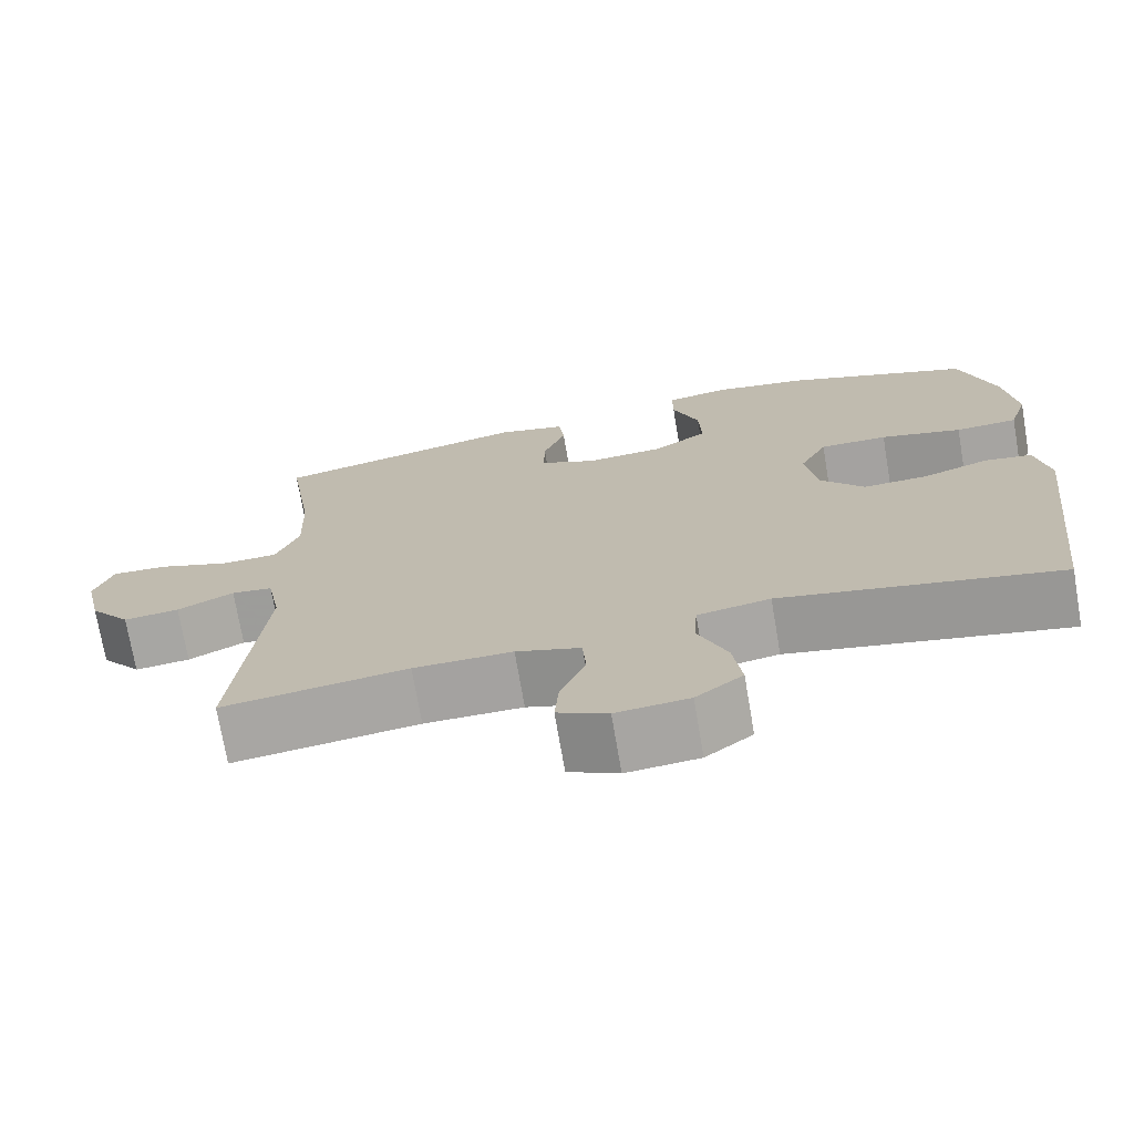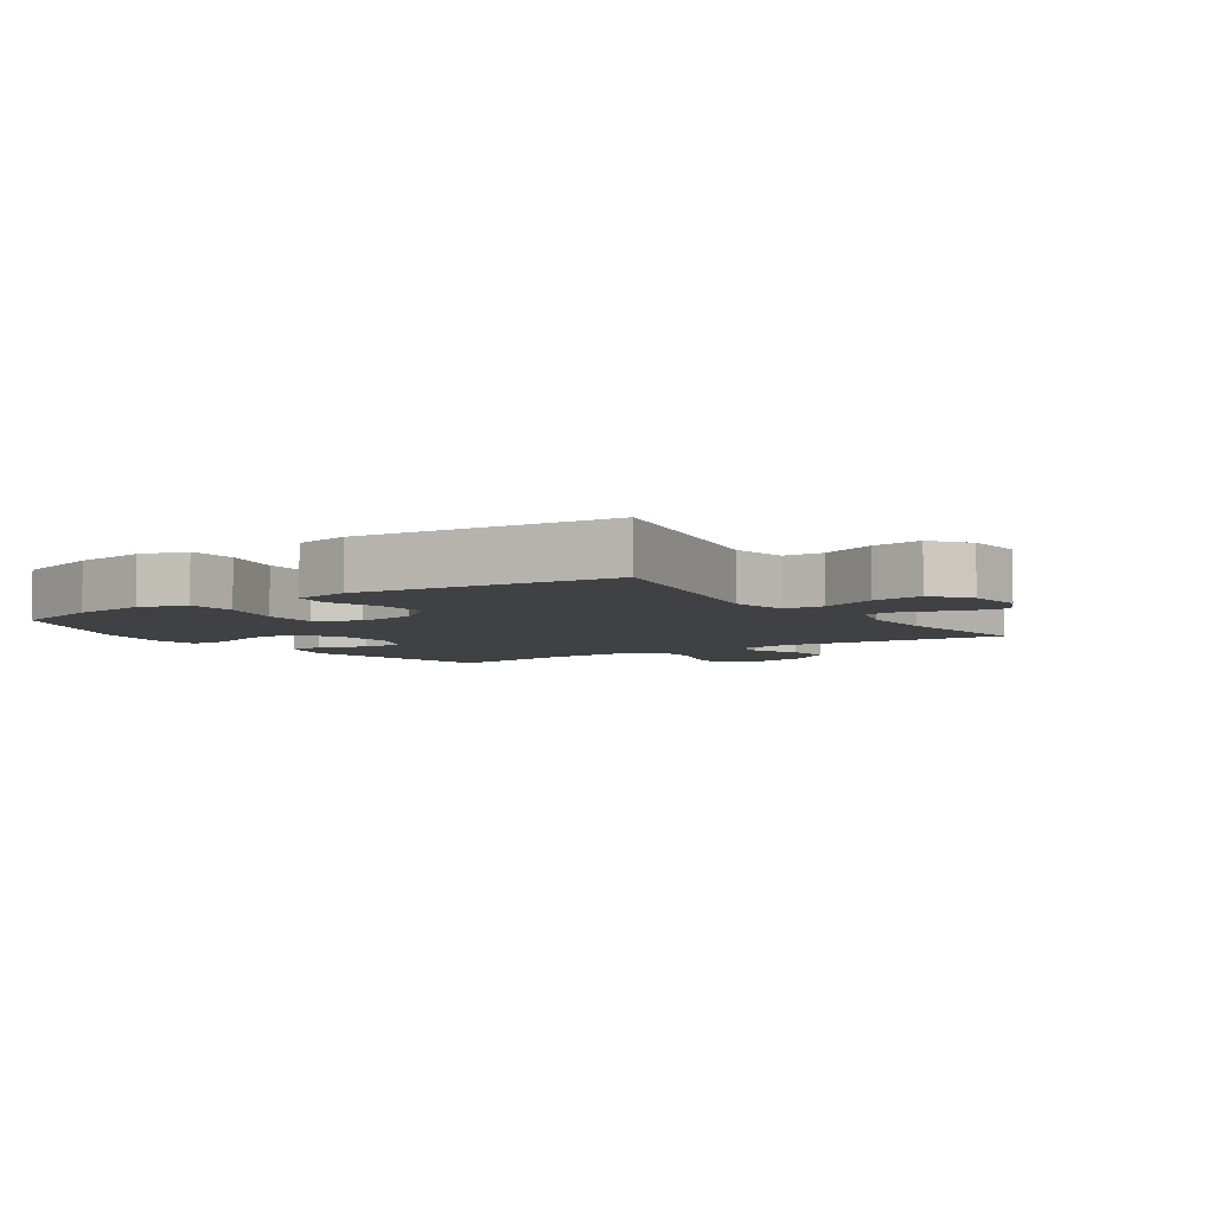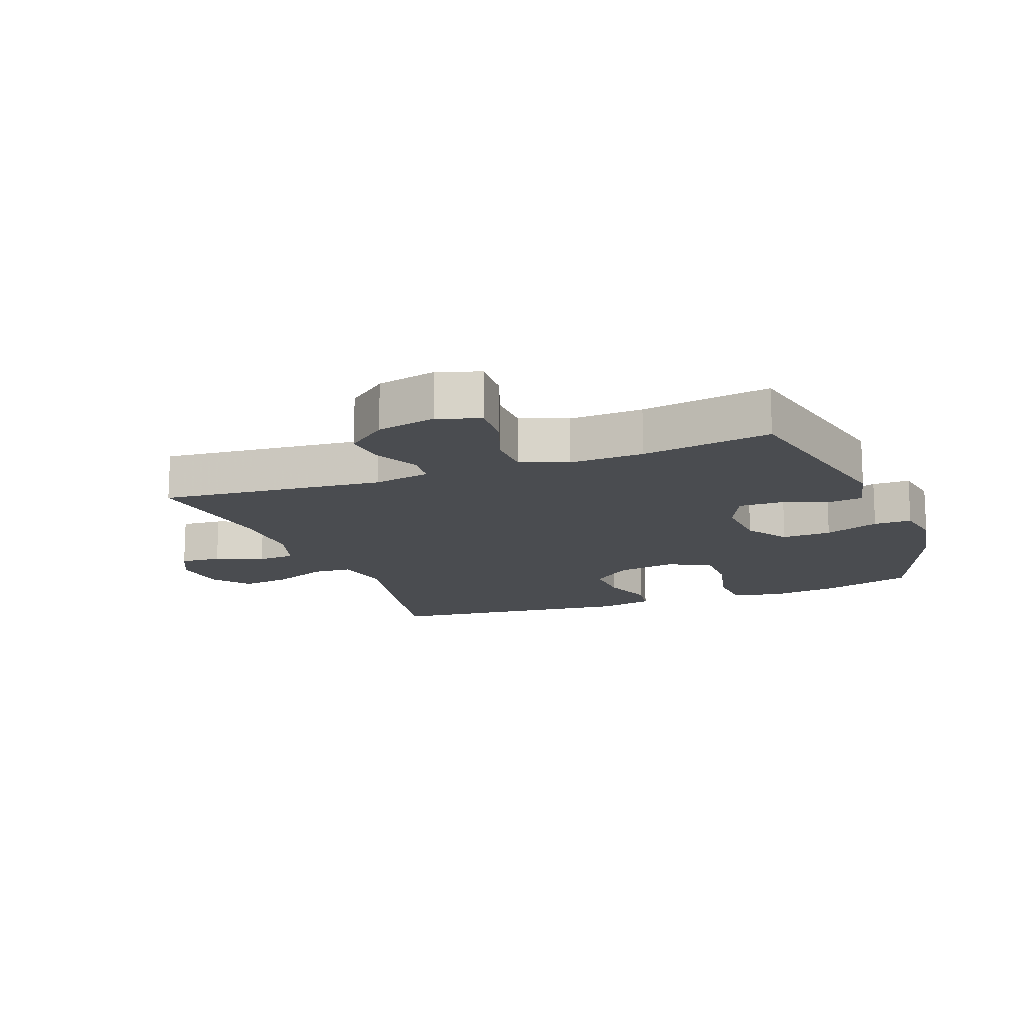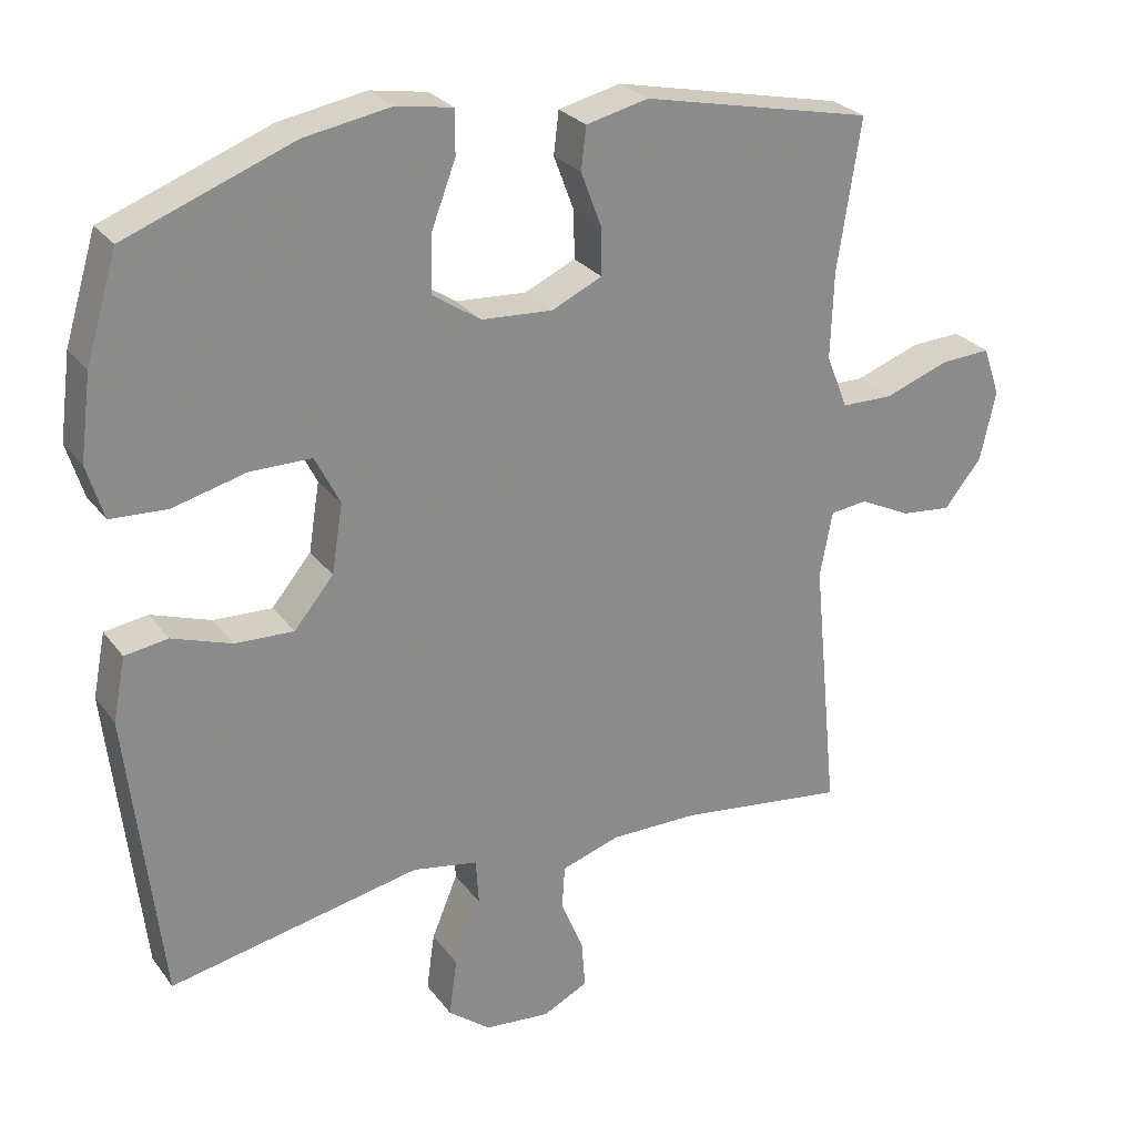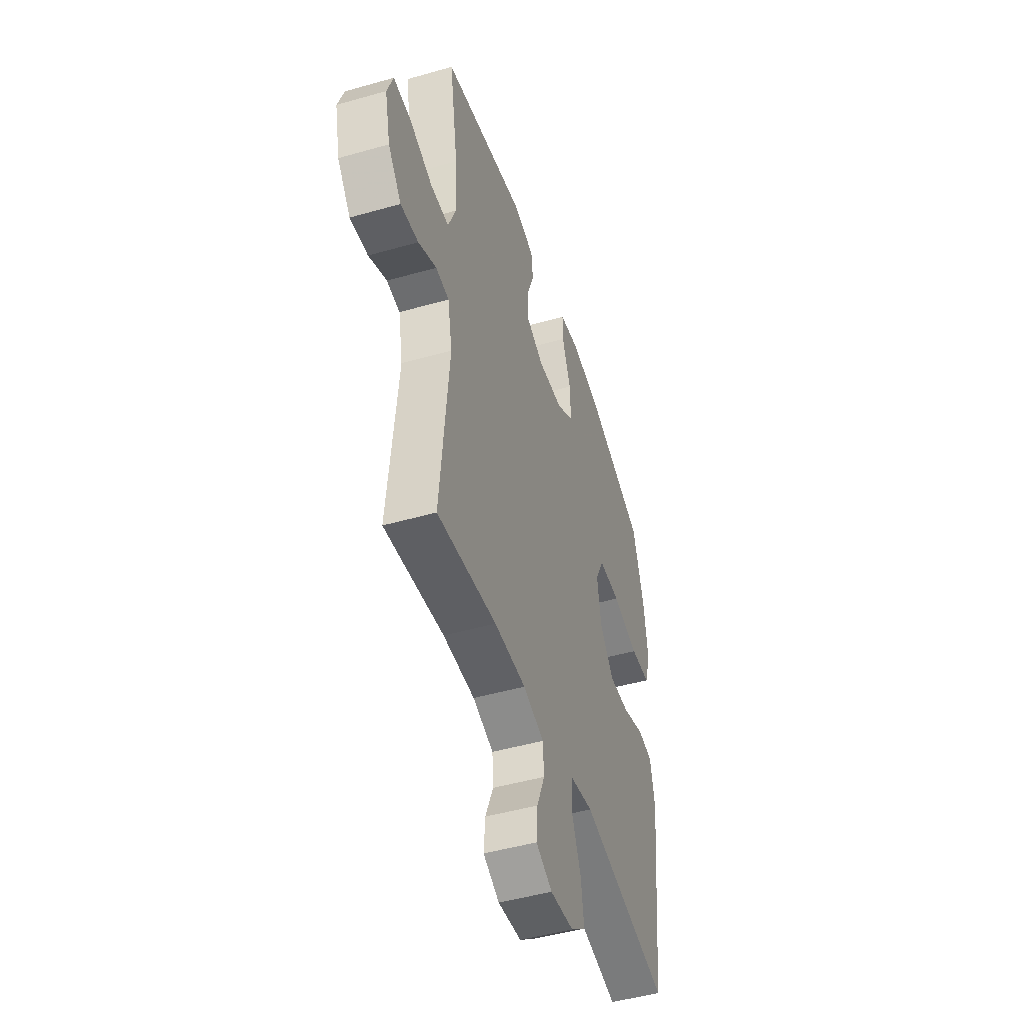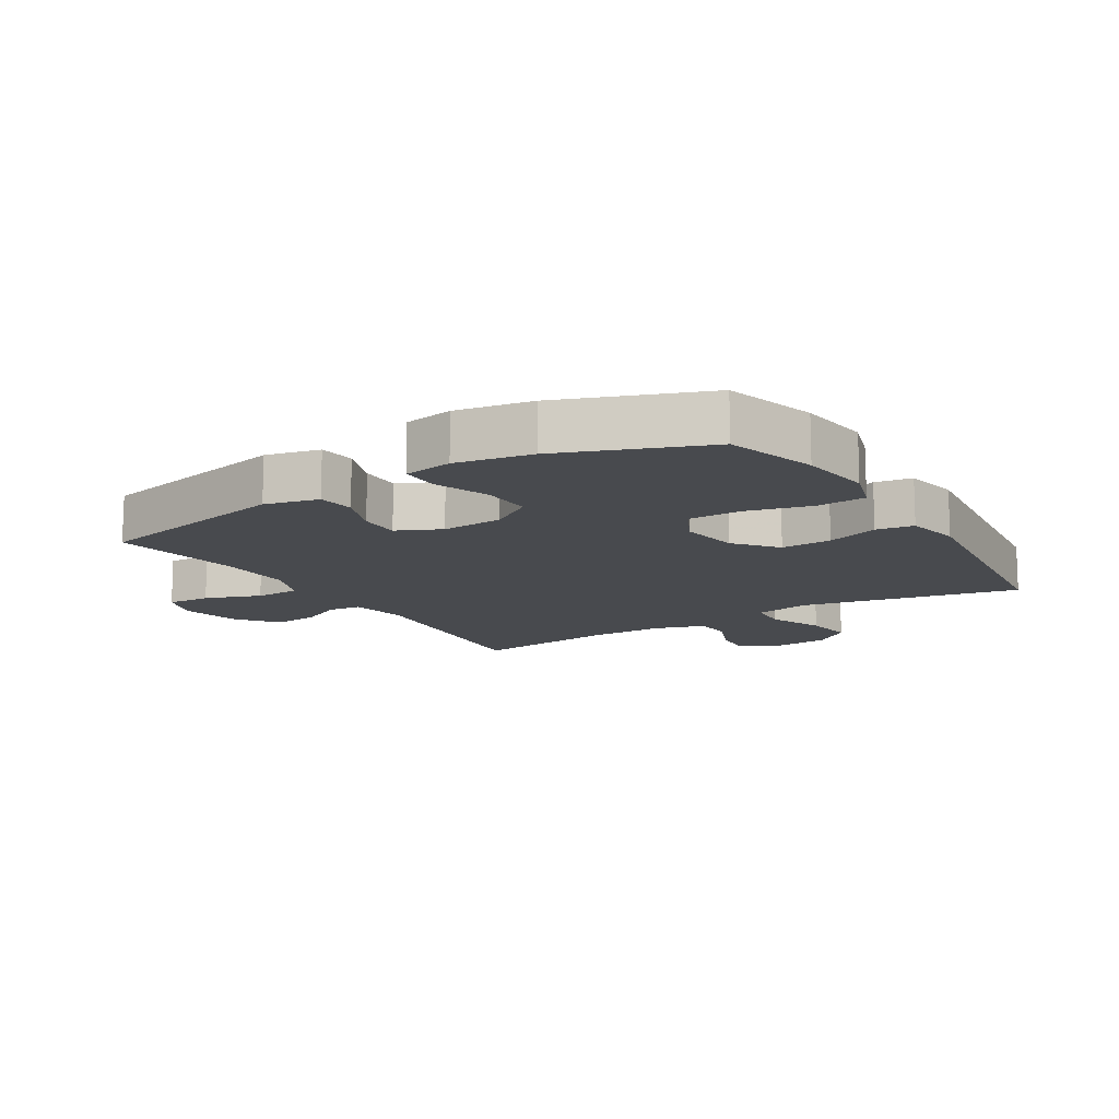
<metadata>
{"format":"obj","ext":"obj","renderer":"f3d","projection":"perspective","resolution":1024,"background":"white","views":[{"elev":-72.7,"azim":9.7,"up":"+Z"},{"elev":-5.4,"azim":124.2,"up":"+Y"},{"elev":-14.7,"azim":-69.1,"up":"+Y"},{"elev":26.6,"azim":151.6,"up":"+Z"},{"elev":-47.8,"azim":-72.2,"up":"+Z"},{"elev":-13.0,"azim":31.6,"up":"+Y"}]}
</metadata>
<code>
v -0.5 0.07 -0.5
v -0.465 0.07 -0.144
v -0.482 0.07 -0.054
v -0.533 0.07 -0.048
v -0.603 0.07 -0.082
v -0.672 0.07 -0.089
v -0.723 0.07 -0.025
v -0.744 0.07 0.07
v -0.721 0.07 0.137
v -0.652 0.07 0.133
v -0.564 0.07 0.101
v -0.493 0.07 0.102
v -0.464 0.07 0.176
v -0.468 0.07 0.294
v -0.5 0.07 0.5
v -0.184 0.07 0.568
v -0.099 0.07 0.548
v -0.092 0.07 0.49
v -0.12 0.07 0.416
v -0.121 0.07 0.351
v -0.052 0.07 0.319
v 0.045 0.07 0.325
v 0.112 0.07 0.369
v 0.109 0.07 0.448
v 0.076 0.07 0.535
v 0.076 0.07 0.595
v 0.153 0.07 0.608
v 0.272 0.07 0.587
v 0.5 0.07 0.5
v 0.543 0.07 0.357
v 0.558 0.07 0.242
v 0.535 0.07 0.168
v 0.458 0.07 0.164
v 0.357 0.07 0.19
v 0.273 0.07 0.19
v 0.239 0.07 0.123
v 0.254 0.07 0.029
v 0.308 0.07 -0.036
v 0.388 0.07 -0.033
v 0.47 0.07 -0.005
v 0.529 0.07 -0.014
v 0.546 0.07 -0.101
v 0.5 0.07 -0.5
v 0.156 0.07 -0.43
v 0.066 0.07 -0.446
v 0.062 0.07 -0.509
v 0.098 0.07 -0.596
v 0.109 0.07 -0.675
v 0.051 0.07 -0.72
v -0.039 0.07 -0.728
v -0.101 0.07 -0.697
v -0.096 0.07 -0.632
v -0.065 0.07 -0.557
v -0.069 0.07 -0.497
v -0.149 0.07 -0.471
v -0.271 0.07 -0.471
v -0.5 0 -0.5
v -0.465 0 -0.144
v -0.482 0 -0.054
v -0.533 0 -0.048
v -0.603 0 -0.082
v -0.672 0 -0.089
v -0.723 0 -0.025
v -0.744 0 0.07
v -0.721 0 0.137
v -0.652 0 0.133
v -0.564 0 0.101
v -0.493 0 0.102
v -0.464 0 0.176
v -0.468 0 0.294
v -0.5 0 0.5
v -0.184 0 0.568
v -0.099 0 0.548
v -0.092 0 0.49
v -0.12 0 0.416
v -0.121 0 0.351
v -0.052 0 0.319
v 0.045 0 0.325
v 0.112 0 0.369
v 0.109 0 0.448
v 0.076 0 0.535
v 0.076 0 0.595
v 0.153 0 0.608
v 0.272 0 0.587
v 0.5 0 0.5
v 0.543 0 0.357
v 0.558 0 0.242
v 0.535 0 0.168
v 0.458 0 0.164
v 0.357 0 0.19
v 0.273 0 0.19
v 0.239 0 0.123
v 0.254 0 0.029
v 0.308 0 -0.036
v 0.388 0 -0.033
v 0.47 0 -0.005
v 0.529 0 -0.014
v 0.546 0 -0.101
v 0.5 0 -0.5
v 0.156 0 -0.43
v 0.066 0 -0.446
v 0.062 0 -0.509
v 0.098 0 -0.596
v 0.109 0 -0.675
v 0.051 0 -0.72
v -0.039 0 -0.728
v -0.101 0 -0.697
v -0.096 0 -0.632
v -0.065 0 -0.557
v -0.069 0 -0.497
v -0.149 0 -0.471
v -0.271 0 -0.471
f 50 51 52 53
f 50 53 54
f 49 50 54
f 46 47 48 49
f 46 49 54
f 45 46 54 55
f 41 42 43 44
f 39 40 41 44
f 38 39 44 45
f 37 38 45 55
f 31 32 33 34
f 31 34 35
f 30 31 35
f 29 30 35
f 28 29 35
f 27 28 35 36
f 24 25 26 27
f 23 24 27 36
f 16 17 18 19
f 14 15 16 19
f 13 14 19 20
f 12 13 20 21
f 8 9 10 11
f 8 11 12
f 7 8 12
f 4 5 6 7
f 3 4 7 12
f 2 3 12 21
f 56 1 2 21
f 22 23 36 37
f 37 55 56
f 21 22 37 56
f 109 108 107 106
f 110 109 106
f 110 106 105
f 105 104 103 102
f 110 105 102
f 111 110 102 101
f 100 99 98 97
f 100 97 96 95
f 101 100 95 94
f 111 101 94 93
f 90 89 88 87
f 91 90 87
f 91 87 86
f 91 86 85
f 91 85 84
f 92 91 84 83
f 83 82 81 80
f 92 83 80 79
f 75 74 73 72
f 75 72 71 70
f 76 75 70 69
f 77 76 69 68
f 67 66 65 64
f 68 67 64
f 68 64 63
f 63 62 61 60
f 68 63 60 59
f 77 68 59 58
f 77 58 57 112
f 93 92 79 78
f 112 111 93
f 112 93 78 77
f 1 57 58 2
f 2 58 59 3
f 3 59 60 4
f 4 60 61 5
f 5 61 62 6
f 6 62 63 7
f 7 63 64 8
f 8 64 65 9
f 9 65 66 10
f 10 66 67 11
f 11 67 68 12
f 12 68 69 13
f 13 69 70 14
f 14 70 71 15
f 15 71 72 16
f 16 72 73 17
f 17 73 74 18
f 18 74 75 19
f 19 75 76 20
f 20 76 77 21
f 21 77 78 22
f 22 78 79 23
f 23 79 80 24
f 24 80 81 25
f 25 81 82 26
f 26 82 83 27
f 27 83 84 28
f 28 84 85 29
f 29 85 86 30
f 30 86 87 31
f 31 87 88 32
f 32 88 89 33
f 33 89 90 34
f 34 90 91 35
f 35 91 92 36
f 36 92 93 37
f 37 93 94 38
f 38 94 95 39
f 39 95 96 40
f 40 96 97 41
f 41 97 98 42
f 42 98 99 43
f 43 99 100 44
f 44 100 101 45
f 45 101 102 46
f 46 102 103 47
f 47 103 104 48
f 48 104 105 49
f 49 105 106 50
f 50 106 107 51
f 51 107 108 52
f 52 108 109 53
f 53 109 110 54
f 54 110 111 55
f 55 111 112 56
f 56 112 57 1

</code>
